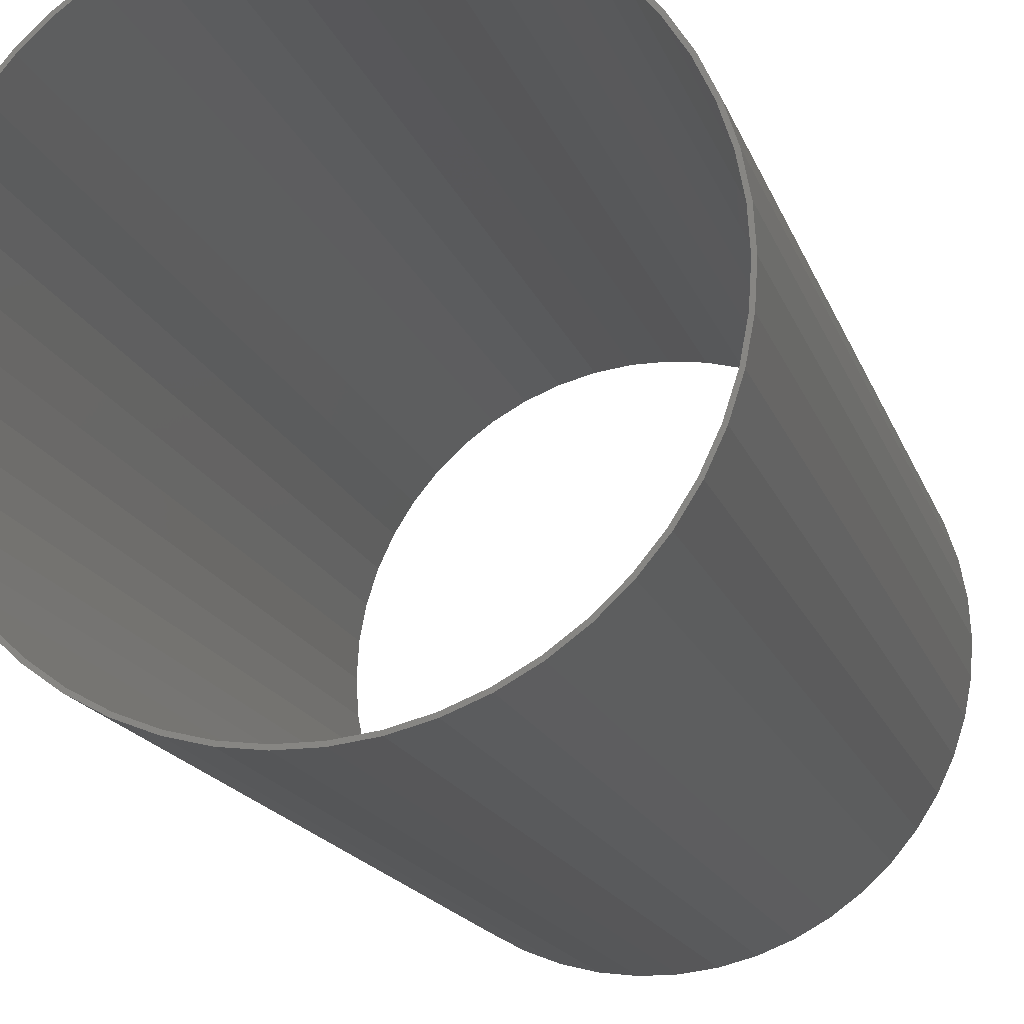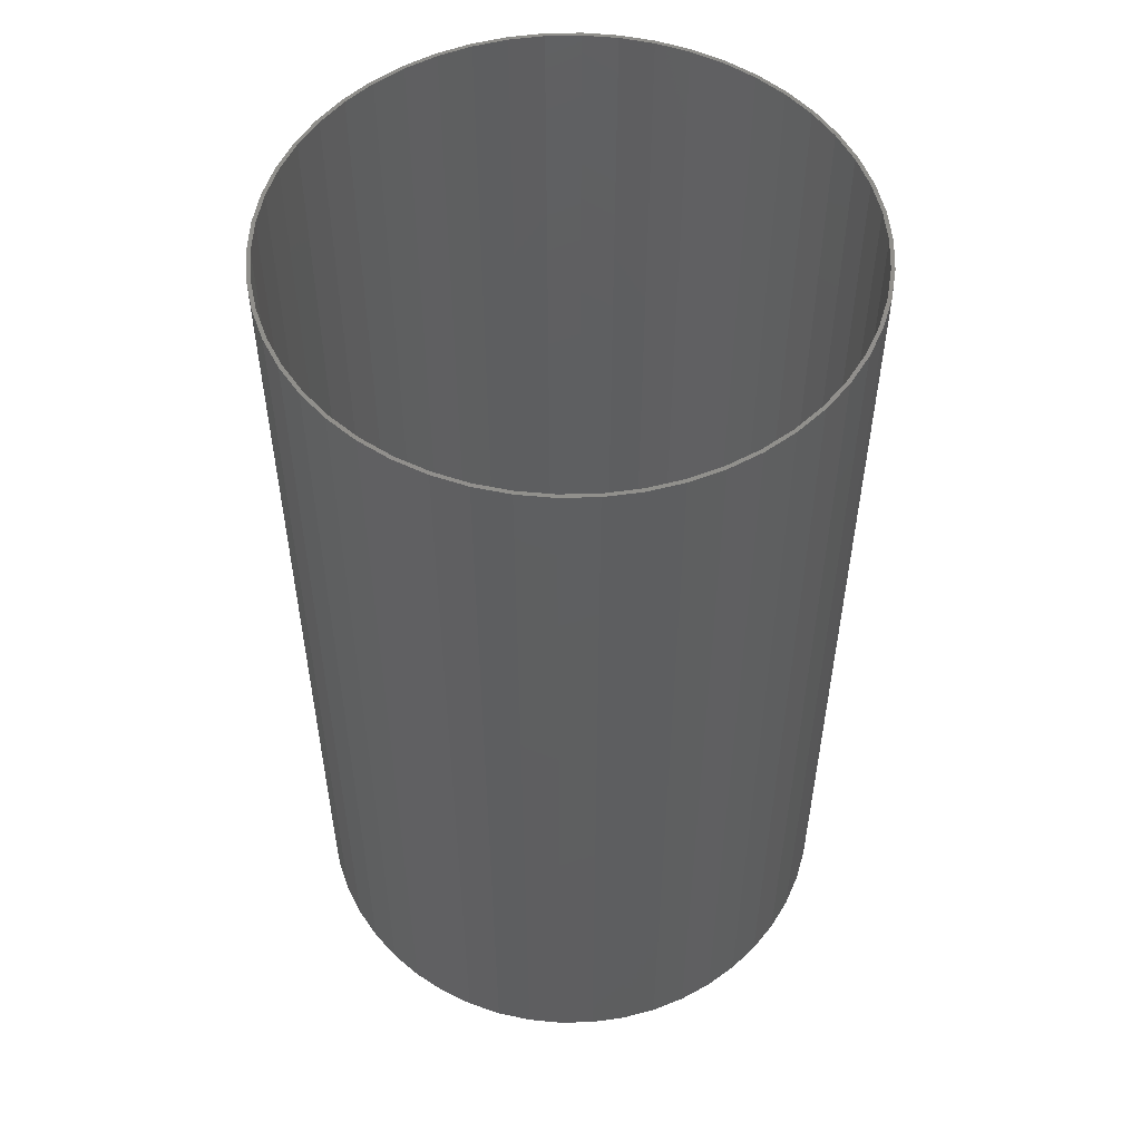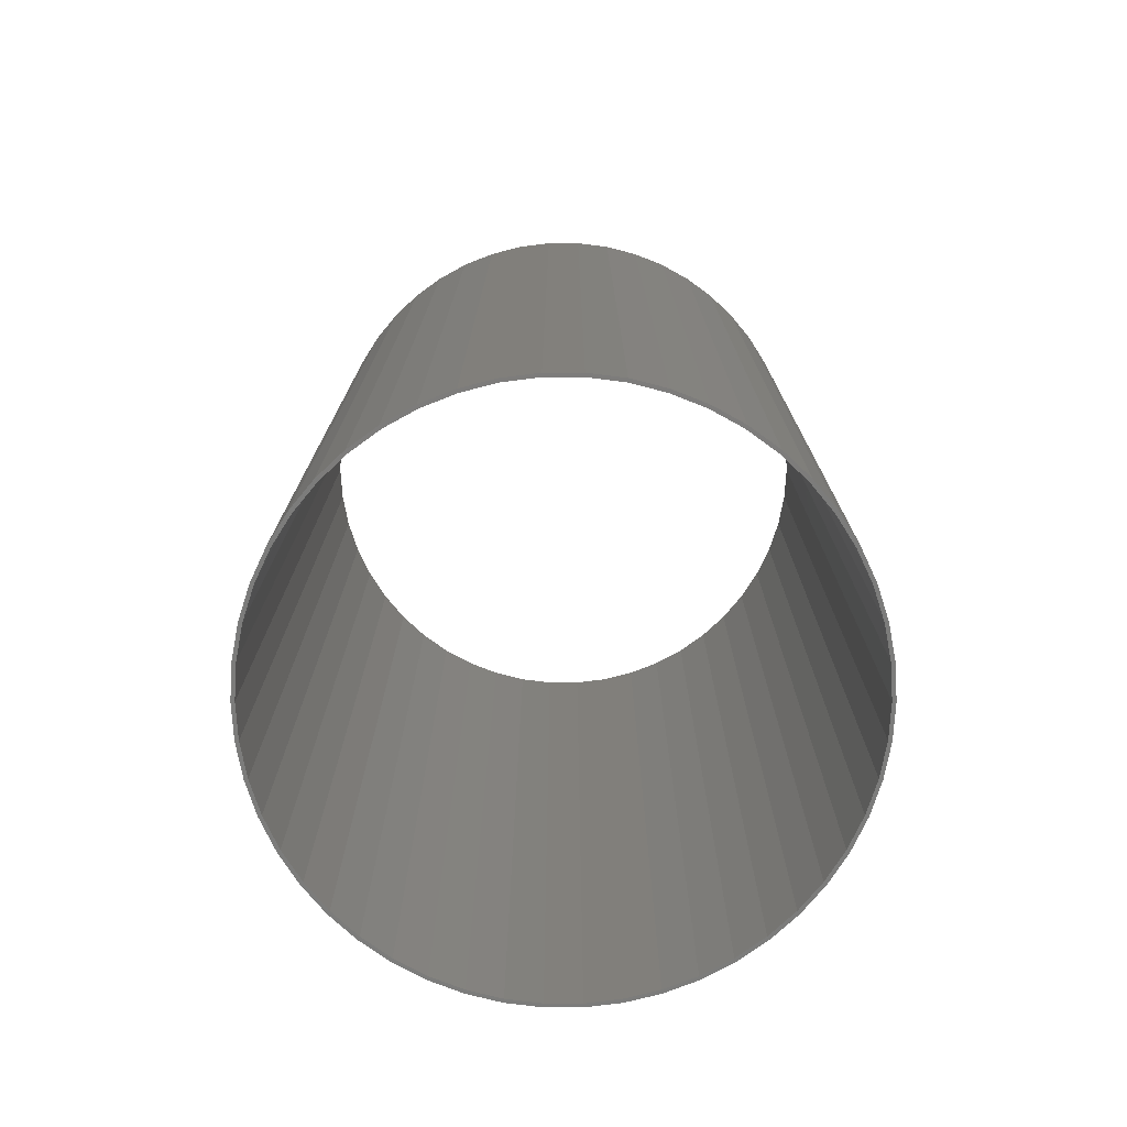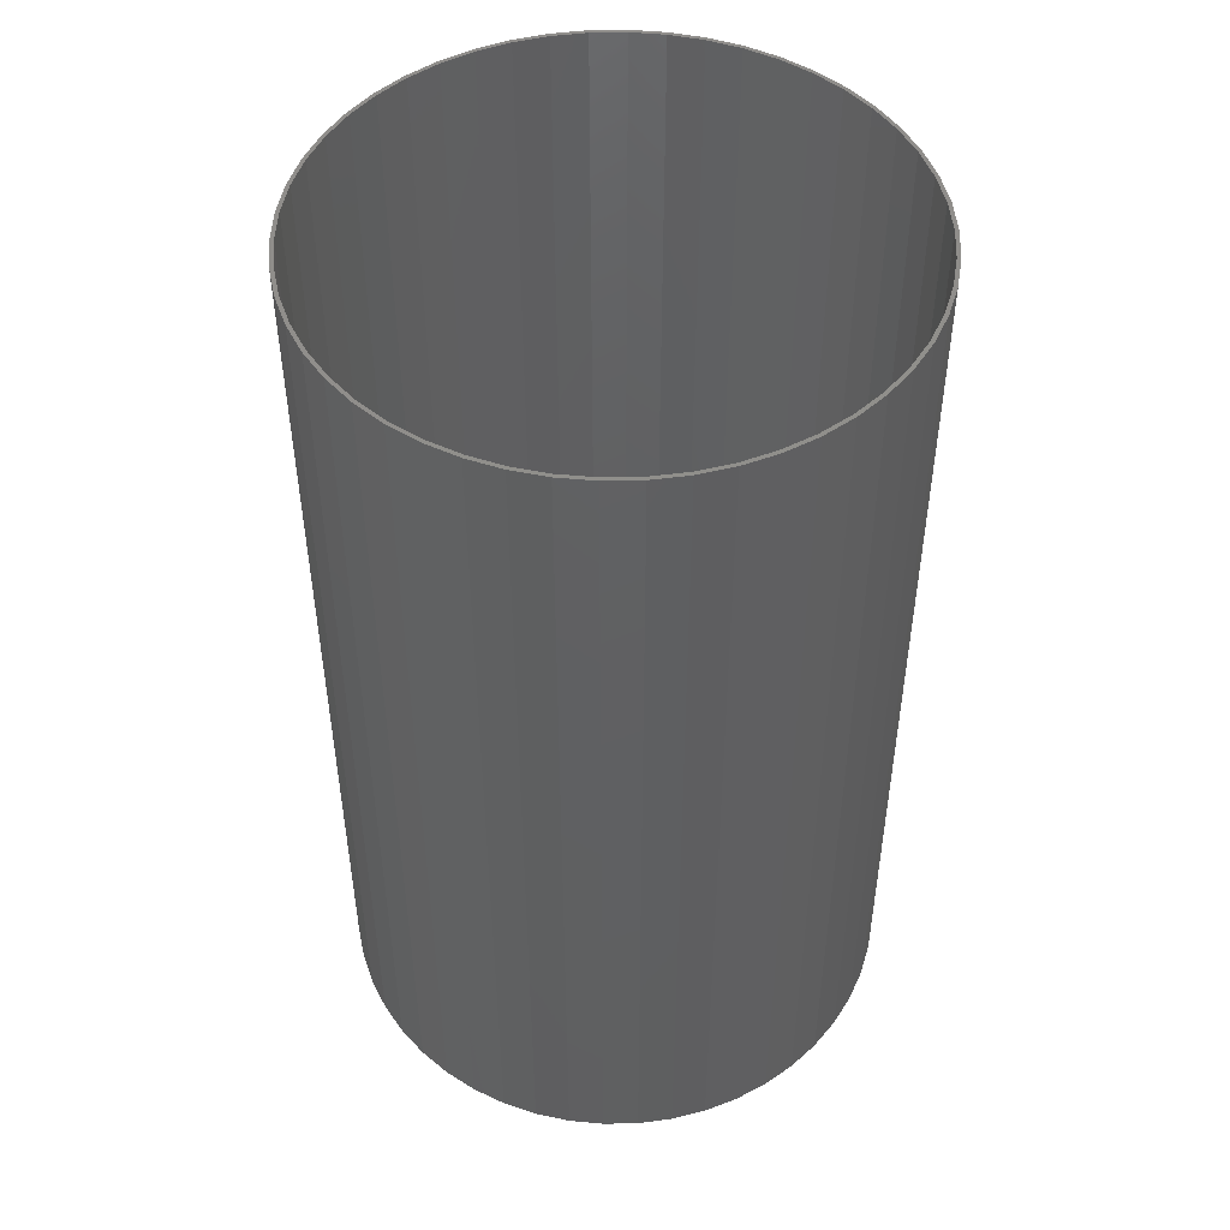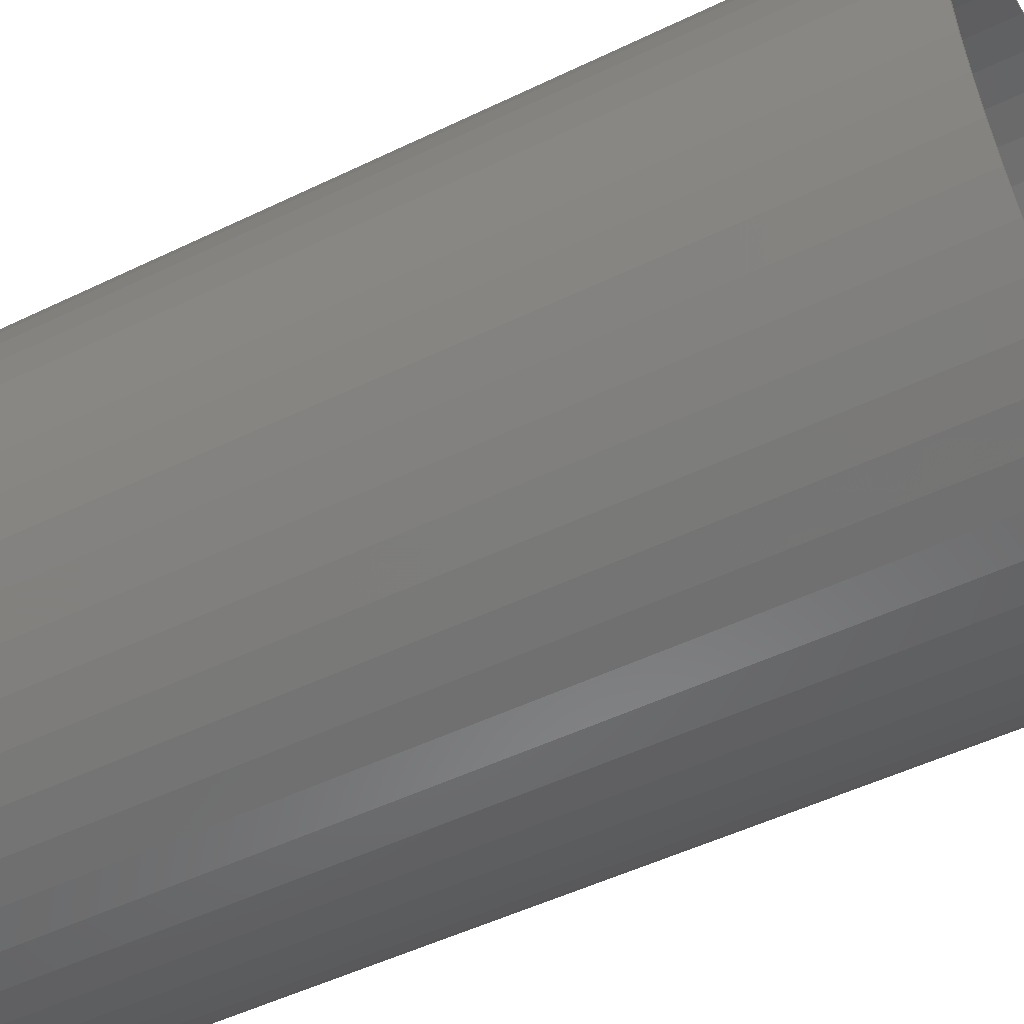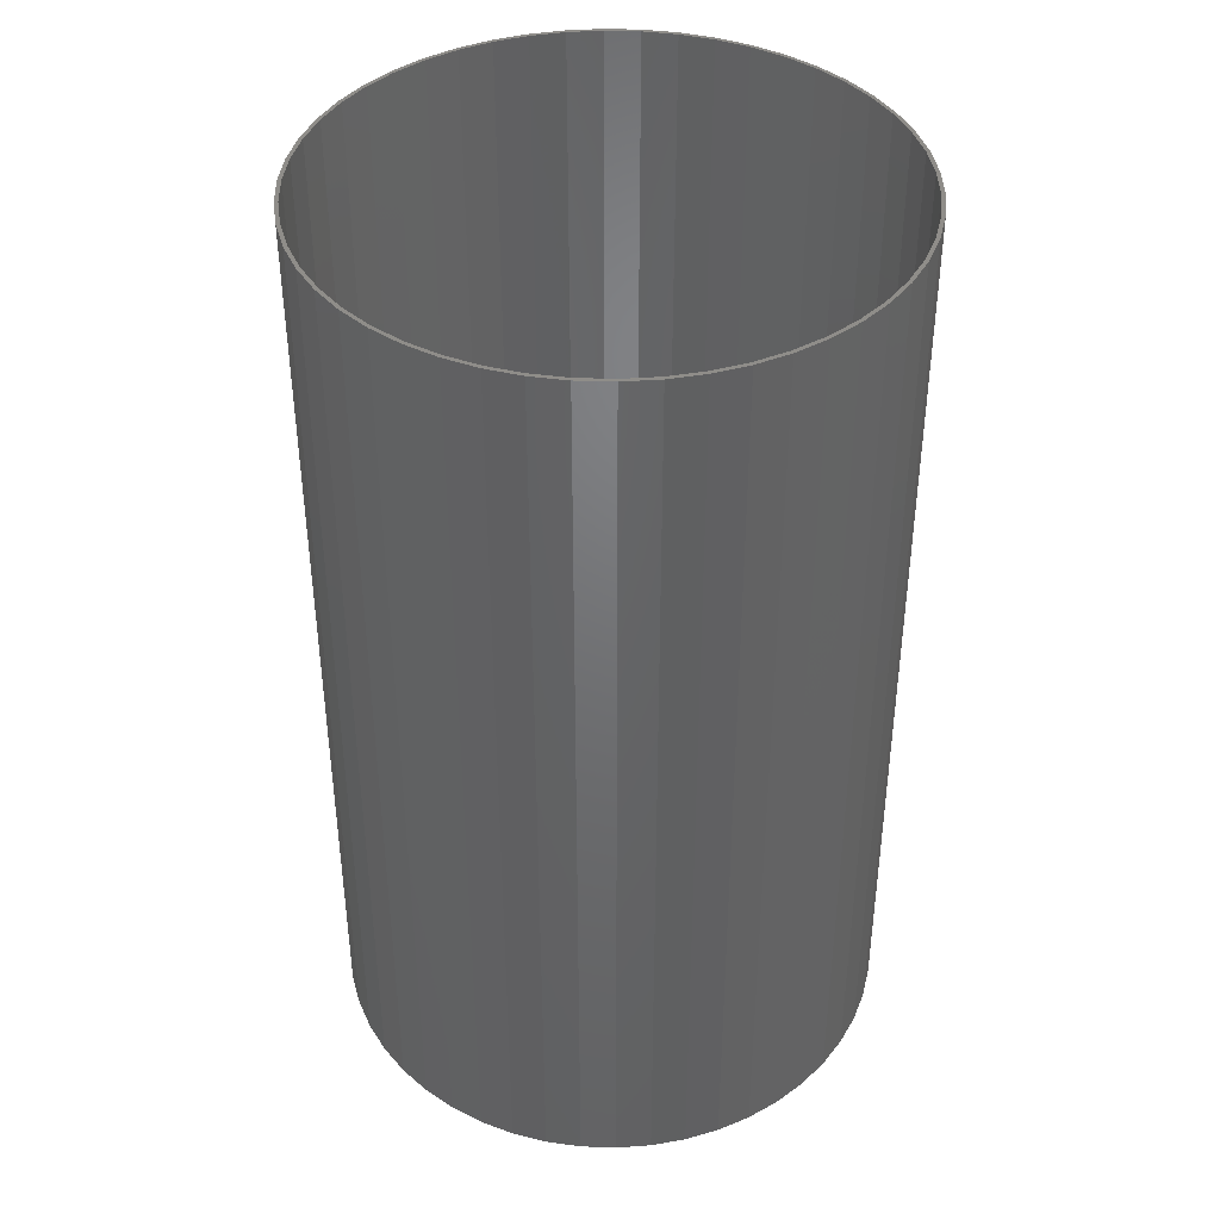
<metadata>
{"format":"stl","ext":"stl","renderer":"f3d","projection":"perspective","resolution":1024,"background":"white","views":[{"elev":-16.7,"azim":-164.4,"up":"+Y"},{"elev":53.0,"azim":164.2,"up":"+Z"},{"elev":-75.6,"azim":115.2,"up":"+Z"},{"elev":48.6,"azim":20.4,"up":"+Z"},{"elev":-49.9,"azim":118.1,"up":"+Y"},{"elev":40.7,"azim":-112.8,"up":"+Z"}]}
</metadata>
<code>
# stl→obj: 200 verts, 400 faces
v 9.561 11.56 0
v 8.037 12.66 50
v 9.561 11.56 50
v 8.037 12.66 0
v 10.93 10.27 0
v 10.93 10.27 50
v 8.037 -12.66 0
v 9.561 -11.56 50
v 8.037 -12.66 50
v 9.561 -11.56 0
v 6.387 13.57 50
v 6.387 13.57 0
v -0.9419 -14.97 0
v 0.9419 -14.97 50
v -0.9419 -14.97 50
v 0.9419 -14.97 0
v 13.95 5.522 50
v 13.14 7.226 0
v 13.14 7.226 50
v 13.95 5.522 0
v -13.95 -5.522 0
v -14.53 -3.73 50
v -14.53 -3.73 0
v -13.95 -5.522 50
v 15 0 50
v 14.88 1.88 0
v 14.88 1.88 50
v 15 0 0
v 14.53 3.73 0
v 14.53 3.73 50
v -4.635 -14.27 0
v -2.811 -14.73 50
v -4.635 -14.27 50
v -2.811 -14.73 0
v 10.93 -10.27 50
v 12.14 -8.817 0
v 12.14 -8.817 50
v 10.93 -10.27 0
v 13.95 -5.522 50
v 14.53 -3.73 0
v 14.53 -3.73 50
v 13.95 -5.522 0
v -14.53 3.73 0
v -13.95 5.522 50
v -13.95 5.522 0
v -14.53 3.73 50
v -13.14 -7.226 0
v -13.14 -7.226 50
v 2.811 -14.73 50
v 2.811 -14.73 0
v 14.88 -1.88 0
v 14.88 -1.88 50
v -14.88 -1.88 50
v -14.88 -1.88 0
v -8.037 12.66 0
v -9.561 11.56 50
v -8.037 12.66 50
v -9.561 11.56 0
v -6.387 13.57 0
v -6.387 13.57 50
v -13.14 7.226 0
v -12.14 8.817 50
v -12.14 8.817 0
v -13.14 7.226 50
v -10.93 -10.27 0
v -9.561 -11.56 50
v -10.93 -10.27 50
v -9.561 -11.56 0
v -2.811 14.73 0
v -4.635 14.27 50
v -2.811 14.73 50
v -4.635 14.27 0
v 4.635 14.27 50
v 4.635 14.27 0
v -10.93 10.27 50
v -10.93 10.27 0
v 12.14 8.817 0
v 12.14 8.817 50
v 2.811 14.73 50
v 2.811 14.73 0
v 0.9419 14.97 0
v -0.9419 14.97 50
v 0.9419 14.97 50
v -0.9419 14.97 0
v 13.14 -7.226 0
v 13.14 -7.226 50
v 4.635 -14.27 0
v 6.387 -13.57 50
v 4.635 -14.27 50
v 6.387 -13.57 0
v -14.88 1.88 0
v -14.88 1.88 50
v -12.14 -8.817 50
v -12.14 -8.817 0
v 14.8 0 0
v 14.68 -1.855 0
v 14.34 -3.681 0
v 13.76 -5.448 0
v 12.97 -7.13 0
v 11.97 -8.699 0
v 10.79 -10.13 0
v 9.434 -11.4 0
v 7.93 -12.5 0
v 6.302 -13.39 0
v 4.573 -14.08 0
v 2.773 -14.54 0
v 0.9293 -14.77 0
v -0.9293 -14.77 0
v -2.773 -14.54 0
v -4.573 -14.08 0
v -6.302 -13.39 0
v -6.387 -13.57 0
v -7.93 -12.5 0
v -8.037 -12.66 0
v -9.434 -11.4 0
v -10.79 -10.13 0
v -11.97 -8.699 0
v -12.97 -7.13 0
v -13.76 -5.448 0
v -14.34 -3.681 0
v -14.68 -1.855 0
v -14.8 0 0
v 14.68 1.855 0
v 14.34 3.681 0
v 13.76 5.448 0
v 12.97 7.13 0
v 11.97 8.699 0
v 10.79 10.13 0
v 9.434 11.4 0
v 7.93 12.5 0
v 6.302 13.39 0
v 4.573 14.08 0
v 2.773 14.54 0
v 0.9293 14.77 0
v -0.9293 14.77 0
v -2.773 14.54 0
v -4.573 14.08 0
v -6.302 13.39 0
v -7.93 12.5 0
v -9.434 11.4 0
v -10.79 10.13 0
v -11.97 8.699 0
v -12.97 7.13 0
v -13.76 5.448 0
v -14.34 3.681 0
v -14.68 1.855 0
v -15 0 0
v -6.387 -13.57 50
v -8.037 -12.66 50
v -15 0 50
v 14.8 0 50
v 14.68 1.855 50
v 14.34 3.681 50
v 13.76 5.448 50
v 12.97 7.13 50
v 11.97 8.699 50
v 10.79 10.13 50
v 9.434 11.4 50
v 7.93 12.5 50
v 6.302 13.39 50
v 4.573 14.08 50
v 2.773 14.54 50
v 0.9293 14.77 50
v -0.9293 14.77 50
v -2.773 14.54 50
v -4.573 14.08 50
v -6.302 13.39 50
v -7.93 12.5 50
v -9.434 11.4 50
v -10.79 10.13 50
v -11.97 8.699 50
v -12.97 7.13 50
v -13.76 5.448 50
v -14.34 3.681 50
v -14.68 1.855 50
v -14.8 0 50
v 14.68 -1.855 50
v 14.34 -3.681 50
v 13.76 -5.448 50
v 12.97 -7.13 50
v 11.97 -8.699 50
v 10.79 -10.13 50
v 9.434 -11.4 50
v 7.93 -12.5 50
v 6.302 -13.39 50
v 4.573 -14.08 50
v 2.773 -14.54 50
v 0.9293 -14.77 50
v -0.9293 -14.77 50
v -2.773 -14.54 50
v -4.573 -14.08 50
v -6.302 -13.39 50
v -7.93 -12.5 50
v -9.434 -11.4 50
v -10.79 -10.13 50
v -11.97 -8.699 50
v -12.97 -7.13 50
v -13.76 -5.448 50
v -14.34 -3.681 50
v -14.68 -1.855 50
f 1 2 3
f 2 1 4
f 5 3 6
f 3 5 1
f 7 8 9
f 8 7 10
f 4 11 2
f 11 4 12
f 13 14 15
f 14 13 16
f 17 18 19
f 18 17 20
f 21 22 23
f 22 21 24
f 25 26 27
f 26 25 28
f 27 29 30
f 29 27 26
f 31 32 33
f 32 31 34
f 30 20 17
f 20 30 29
f 35 36 37
f 36 35 38
f 39 40 41
f 40 39 42
f 43 44 45
f 44 43 46
f 47 24 21
f 24 47 48
f 16 49 14
f 49 16 50
f 41 51 52
f 51 41 40
f 10 35 8
f 35 10 38
f 23 53 54
f 53 23 22
f 52 28 25
f 28 52 51
f 55 56 57
f 56 55 58
f 59 57 60
f 57 59 55
f 61 62 63
f 62 61 64
f 45 64 61
f 64 45 44
f 65 66 67
f 66 65 68
f 69 70 71
f 70 69 72
f 12 73 11
f 73 12 74
f 63 75 76
f 75 63 62
f 19 77 78
f 77 19 18
f 74 79 73
f 79 74 80
f 72 60 70
f 60 72 59
f 58 75 56
f 75 58 76
f 34 15 32
f 15 34 13
f 81 82 83
f 82 81 84
f 37 85 86
f 85 37 36
f 84 71 82
f 71 84 69
f 86 42 39
f 42 86 85
f 87 88 89
f 88 87 90
f 80 83 79
f 83 80 81
f 91 46 43
f 46 91 92
f 50 89 49
f 89 50 87
f 78 5 6
f 5 78 77
f 65 93 94
f 93 65 67
f 95 28 51
f 28 95 26
f 51 96 95
f 40 96 51
f 40 97 96
f 42 97 40
f 42 98 97
f 85 98 42
f 85 99 98
f 36 99 85
f 36 100 99
f 38 100 36
f 38 101 100
f 10 101 38
f 10 102 101
f 7 102 10
f 7 103 102
f 90 103 7
f 90 104 103
f 87 104 90
f 87 105 104
f 50 105 87
f 50 106 105
f 16 106 50
f 16 107 106
f 16 108 107
f 13 108 16
f 13 109 108
f 34 109 13
f 34 110 109
f 31 110 34
f 31 111 110
f 112 111 31
f 112 113 111
f 114 113 112
f 114 115 113
f 68 115 114
f 68 116 115
f 65 116 68
f 65 117 116
f 94 117 65
f 94 118 117
f 47 118 94
f 47 119 118
f 21 119 47
f 21 120 119
f 23 120 21
f 23 121 120
f 121 54 122
f 54 121 23
f 123 26 95
f 123 29 26
f 124 29 123
f 124 20 29
f 125 20 124
f 125 18 20
f 126 18 125
f 126 77 18
f 127 77 126
f 127 5 77
f 128 5 127
f 128 1 5
f 129 1 128
f 129 4 1
f 130 4 129
f 130 12 4
f 131 12 130
f 131 74 12
f 132 74 131
f 132 80 74
f 133 80 132
f 133 81 80
f 134 81 133
f 135 81 134
f 135 84 81
f 136 84 135
f 136 69 84
f 137 69 136
f 137 72 69
f 138 72 137
f 138 59 72
f 139 59 138
f 139 55 59
f 140 55 139
f 140 58 55
f 141 58 140
f 141 76 58
f 142 76 141
f 142 63 76
f 143 63 142
f 143 61 63
f 144 61 143
f 144 45 61
f 145 45 144
f 145 43 45
f 146 43 145
f 146 91 43
f 122 91 146
f 147 122 54
f 122 147 91
f 114 148 149
f 148 114 112
f 112 33 148
f 33 112 31
f 54 150 147
f 150 54 53
f 94 48 47
f 48 94 93
f 151 25 27
f 25 151 52
f 27 152 151
f 30 152 27
f 30 153 152
f 17 153 30
f 17 154 153
f 19 154 17
f 19 155 154
f 78 155 19
f 78 156 155
f 6 156 78
f 6 157 156
f 3 157 6
f 3 158 157
f 2 158 3
f 2 159 158
f 11 159 2
f 11 160 159
f 73 160 11
f 73 161 160
f 79 161 73
f 79 162 161
f 83 162 79
f 83 163 162
f 83 164 163
f 82 164 83
f 82 165 164
f 71 165 82
f 71 166 165
f 70 166 71
f 70 167 166
f 60 167 70
f 60 168 167
f 57 168 60
f 57 169 168
f 56 169 57
f 56 170 169
f 75 170 56
f 75 171 170
f 62 171 75
f 62 172 171
f 64 172 62
f 64 173 172
f 44 173 64
f 44 174 173
f 46 174 44
f 46 175 174
f 175 92 176
f 92 175 46
f 177 52 151
f 177 41 52
f 178 41 177
f 178 39 41
f 179 39 178
f 179 86 39
f 180 86 179
f 180 37 86
f 181 37 180
f 181 35 37
f 182 35 181
f 182 8 35
f 183 8 182
f 183 9 8
f 184 9 183
f 184 88 9
f 185 88 184
f 185 89 88
f 186 89 185
f 186 49 89
f 187 49 186
f 187 14 49
f 188 14 187
f 189 14 188
f 189 15 14
f 190 15 189
f 190 32 15
f 191 32 190
f 191 33 32
f 192 33 191
f 192 148 33
f 193 148 192
f 193 149 148
f 194 149 193
f 194 66 149
f 195 66 194
f 195 67 66
f 196 67 195
f 196 93 67
f 197 93 196
f 197 48 93
f 198 48 197
f 198 24 48
f 199 24 198
f 199 22 24
f 200 22 199
f 200 53 22
f 176 53 200
f 150 176 92
f 176 150 53
f 147 92 91
f 92 147 150
f 68 149 66
f 149 68 114
f 90 9 88
f 9 90 7
f 141 169 170
f 169 141 140
f 130 158 159
f 158 130 129
f 106 188 187
f 188 106 107
f 125 155 126
f 155 125 154
f 101 181 100
f 181 101 182
f 101 183 182
f 183 101 102
f 133 161 162
f 161 133 132
f 123 153 124
f 153 123 152
f 100 180 99
f 180 100 181
f 99 179 98
f 179 99 180
f 132 160 161
f 160 132 131
f 115 195 194
f 195 115 116
f 137 165 166
f 165 137 136
f 139 167 168
f 167 139 138
f 105 187 186
f 187 105 106
f 197 119 198
f 119 197 118
f 126 156 127
f 156 126 155
f 104 186 185
f 186 104 105
f 95 152 123
f 152 95 151
f 129 157 158
f 157 129 128
f 96 151 95
f 151 96 177
f 97 177 96
f 177 97 178
f 195 117 196
f 117 195 116
f 124 154 125
f 154 124 153
f 136 164 165
f 164 136 135
f 107 189 188
f 189 107 108
f 131 159 160
f 159 131 130
f 108 190 189
f 190 108 109
f 174 144 173
f 144 174 145
f 113 194 193
f 194 113 115
f 196 118 197
f 118 196 117
f 102 184 183
f 184 102 103
f 127 157 128
f 157 127 156
f 175 145 174
f 145 175 146
f 135 163 164
f 163 135 134
f 176 146 175
f 146 176 122
f 138 166 167
f 166 138 137
f 200 122 176
f 122 200 121
f 199 121 200
f 121 199 120
f 173 143 172
f 143 173 144
f 111 193 192
f 193 111 113
f 103 185 184
f 185 103 104
f 140 168 169
f 168 140 139
f 110 192 191
f 192 110 111
f 98 178 97
f 178 98 179
f 134 162 163
f 162 134 133
f 198 120 199
f 120 198 119
f 172 142 171
f 142 172 143
f 171 141 170
f 141 171 142
f 109 191 190
f 191 109 110

</code>
